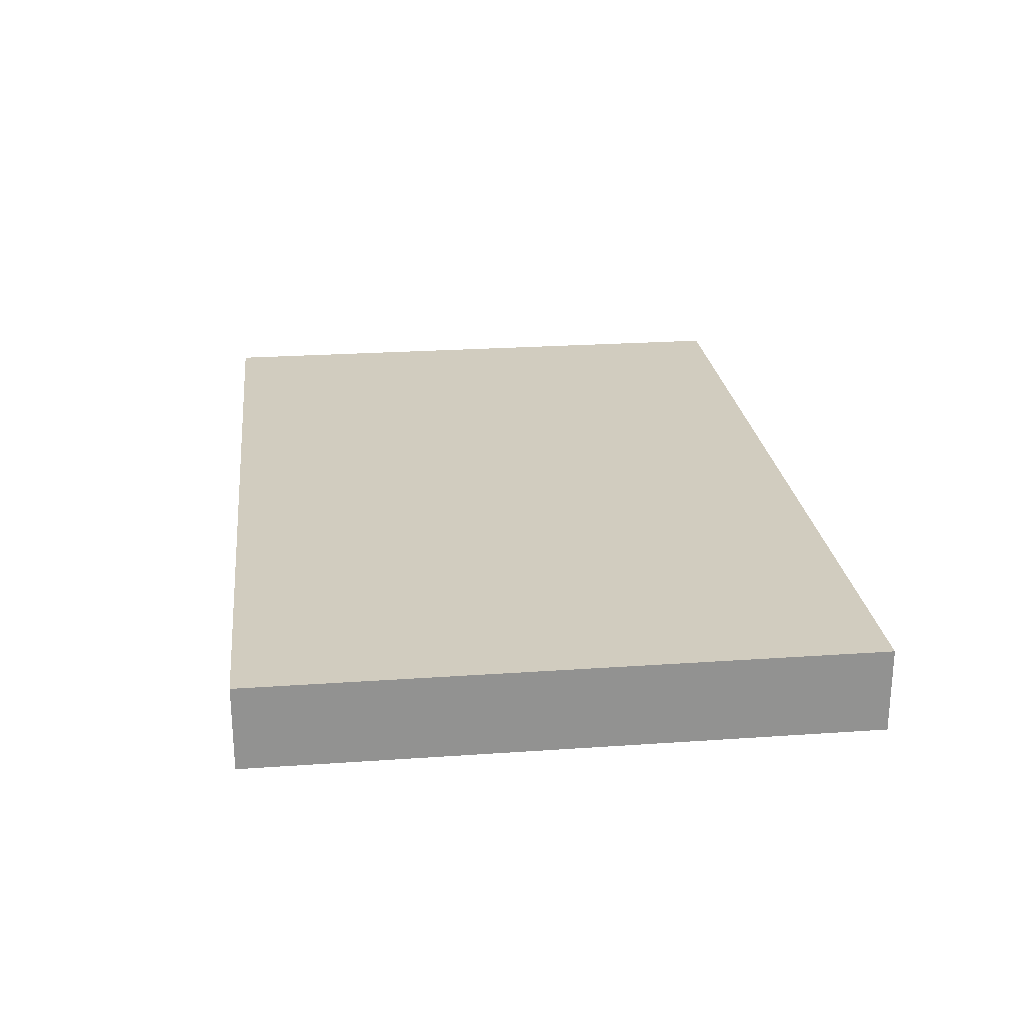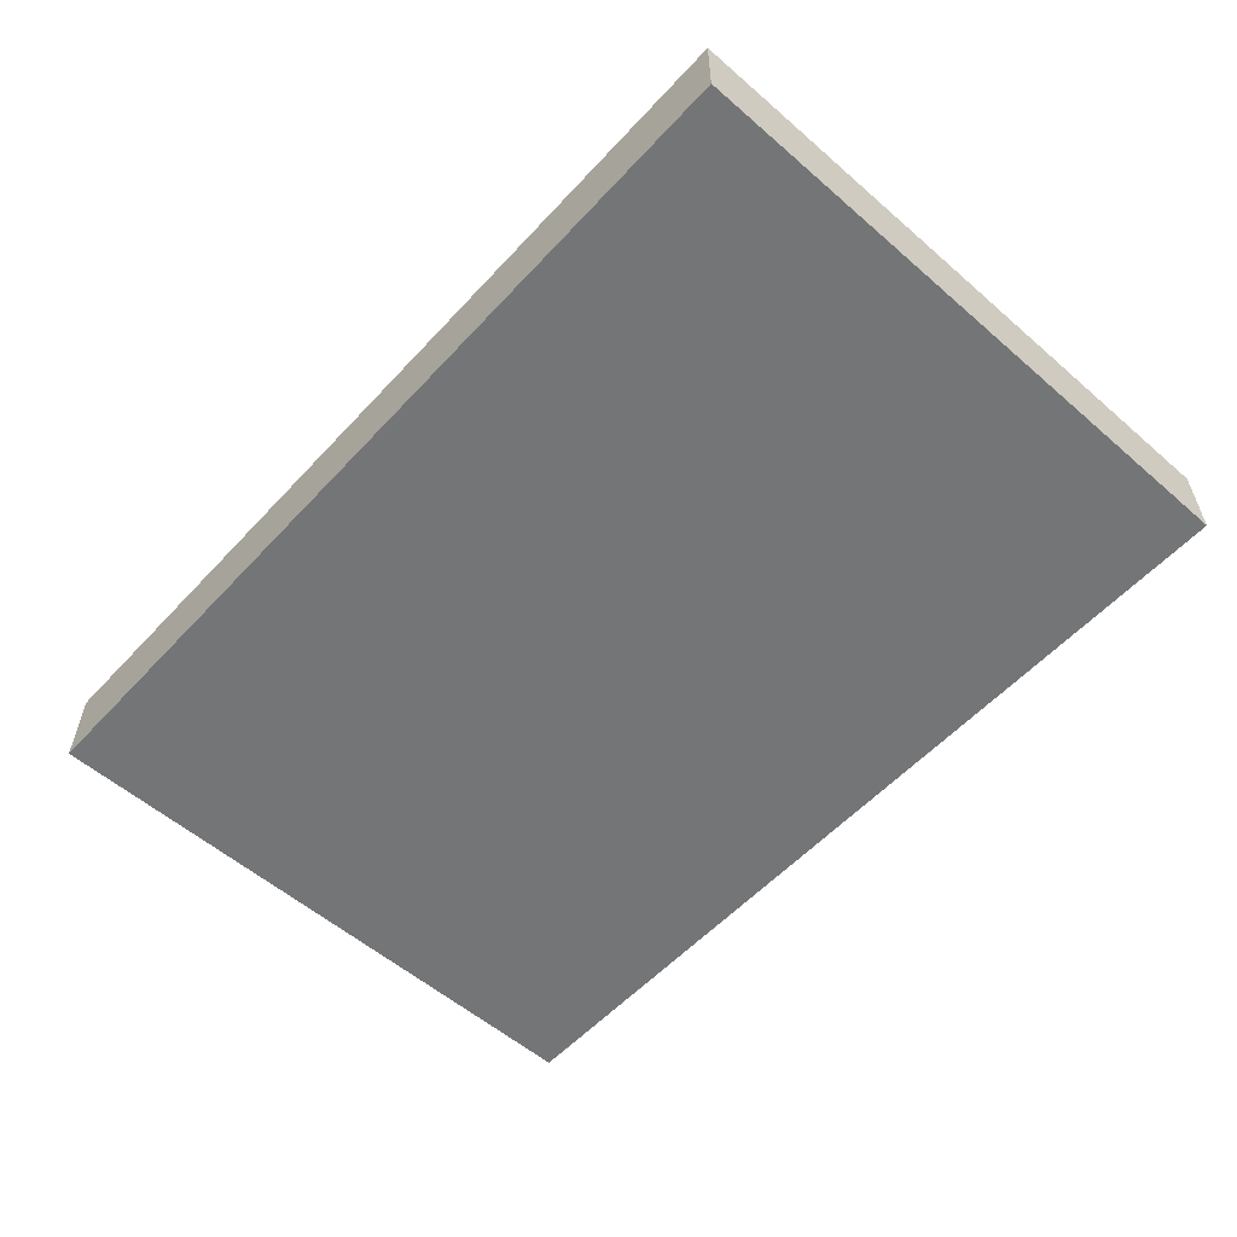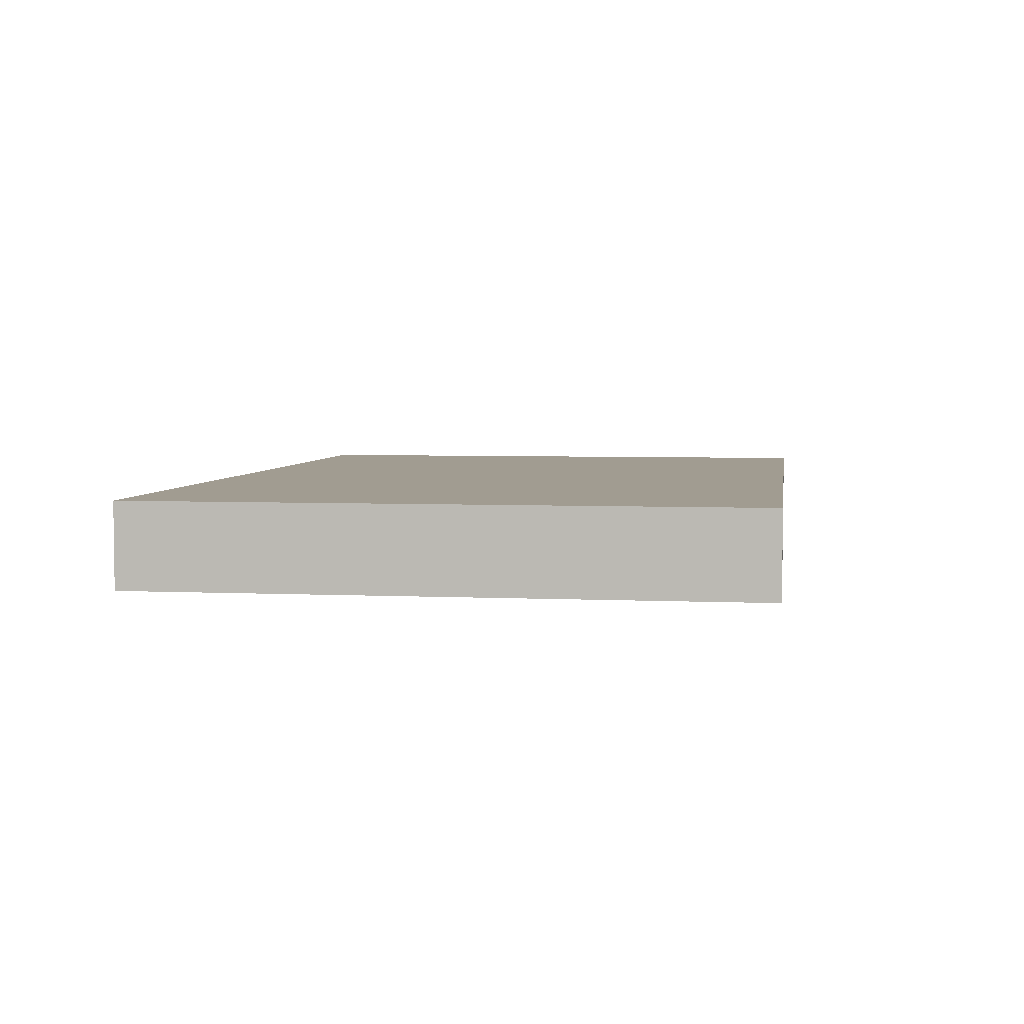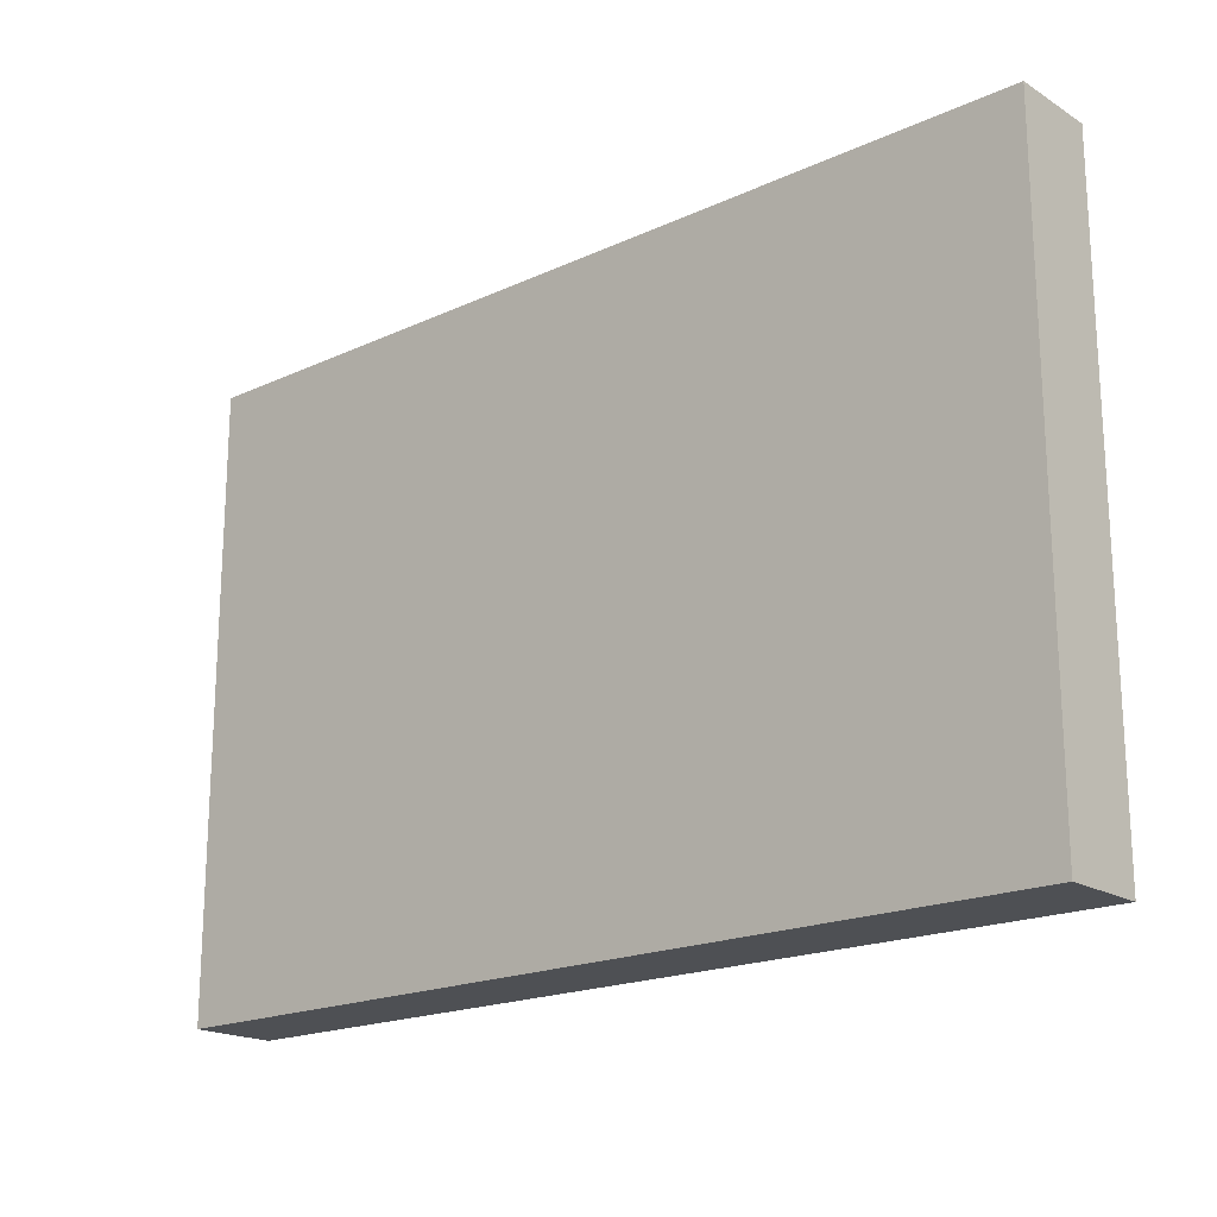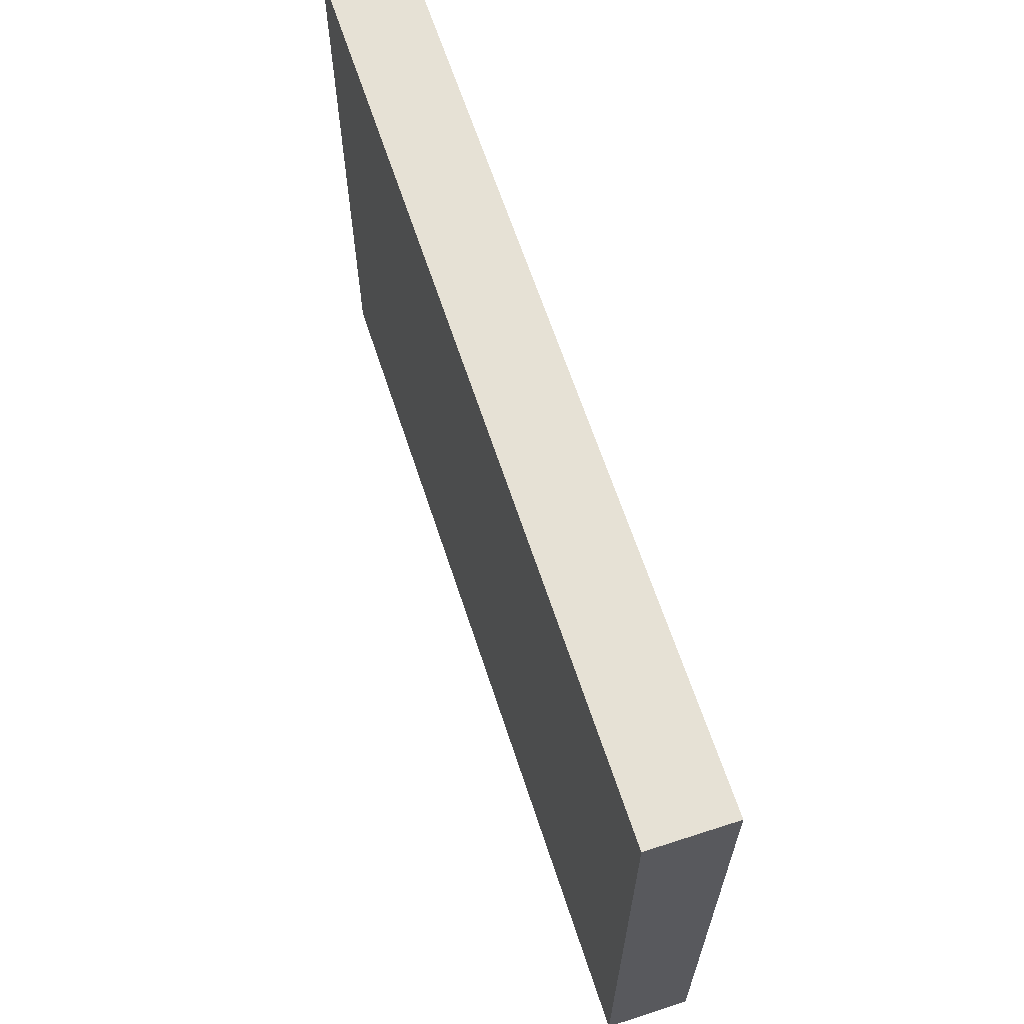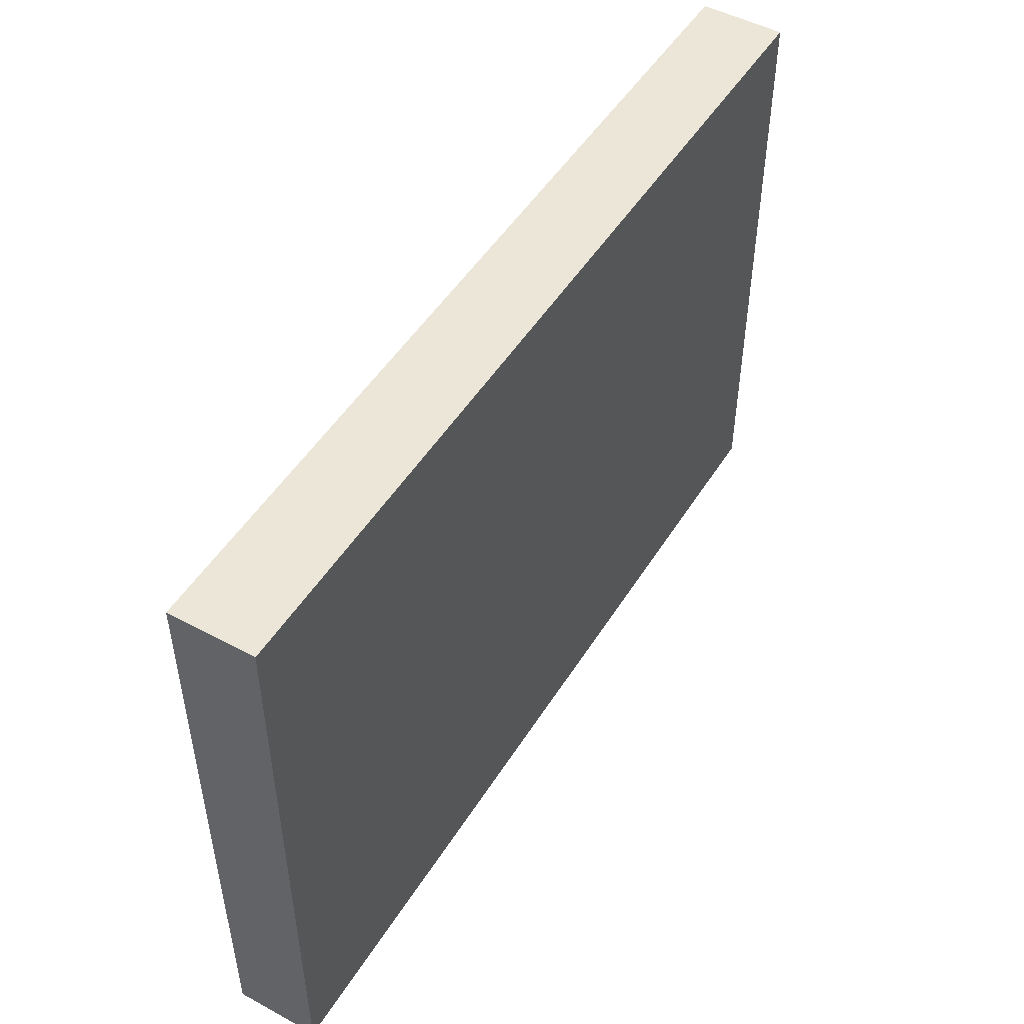
<metadata>
{"format":"obj","ext":"obj","renderer":"f3d","projection":"perspective","resolution":1024,"background":"white","views":[{"elev":24.1,"azim":83.4,"up":"+Y"},{"elev":-56.5,"azim":47.9,"up":"+Y"},{"elev":4.5,"azim":98.4,"up":"+Y"},{"elev":-19.0,"azim":-139.0,"up":"+Z"},{"elev":64.1,"azim":-108.1,"up":"+Z"},{"elev":49.4,"azim":-59.2,"up":"+Z"}]}
</metadata>
<code>
o obj_0
v -50.29 4.699 -34.29
v -50.29 -4.699 -34.29
v -50.29 -4.699 34.29
v -50.29 4.699 34.29
v 50.29 4.699 34.29
v 50.29 -4.699 34.29
v 50.29 -4.699 -34.29
v 50.29 4.699 -34.29
f 1 2 3
f 1 3 4
f 5 6 7
f 5 7 8
f 2 7 6
f 2 6 3
f 4 5 8
f 4 8 1
f 8 7 2
f 8 2 1
f 4 3 6
f 4 6 5

</code>
